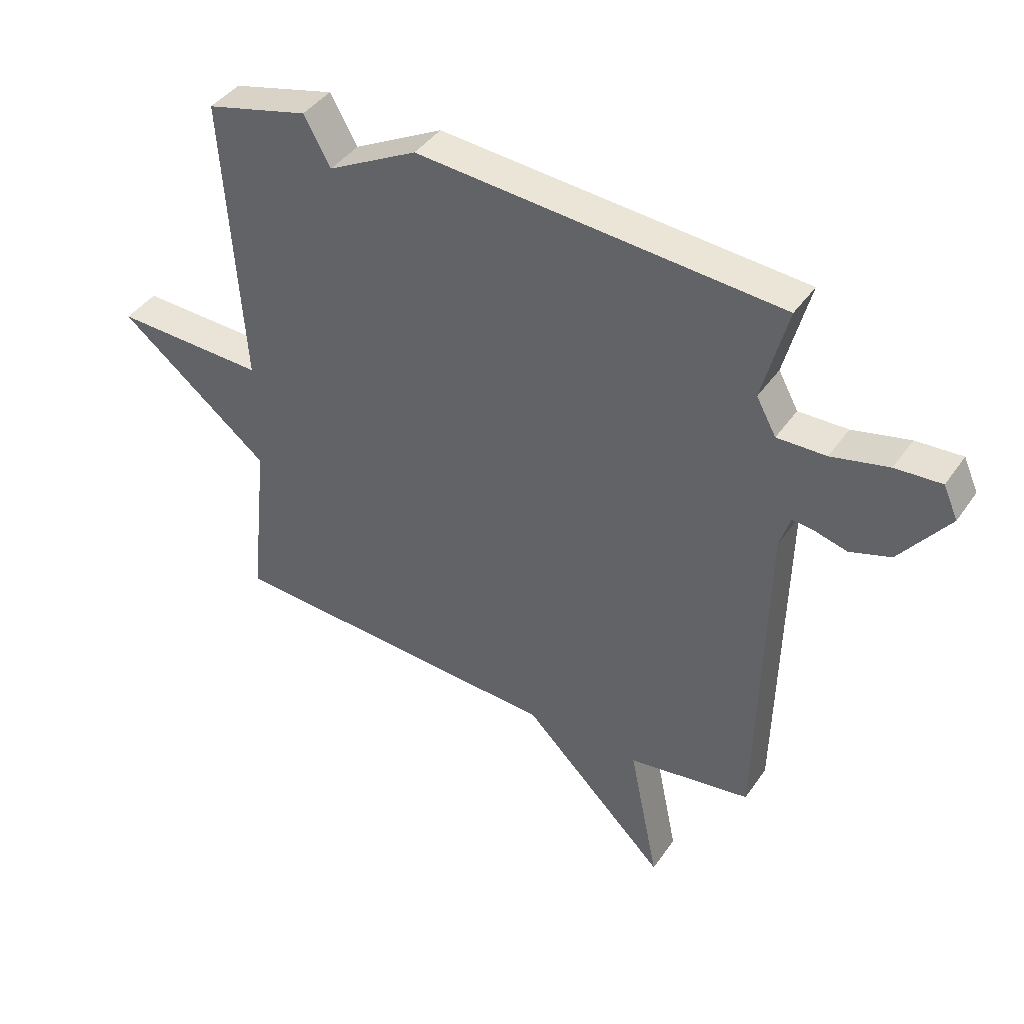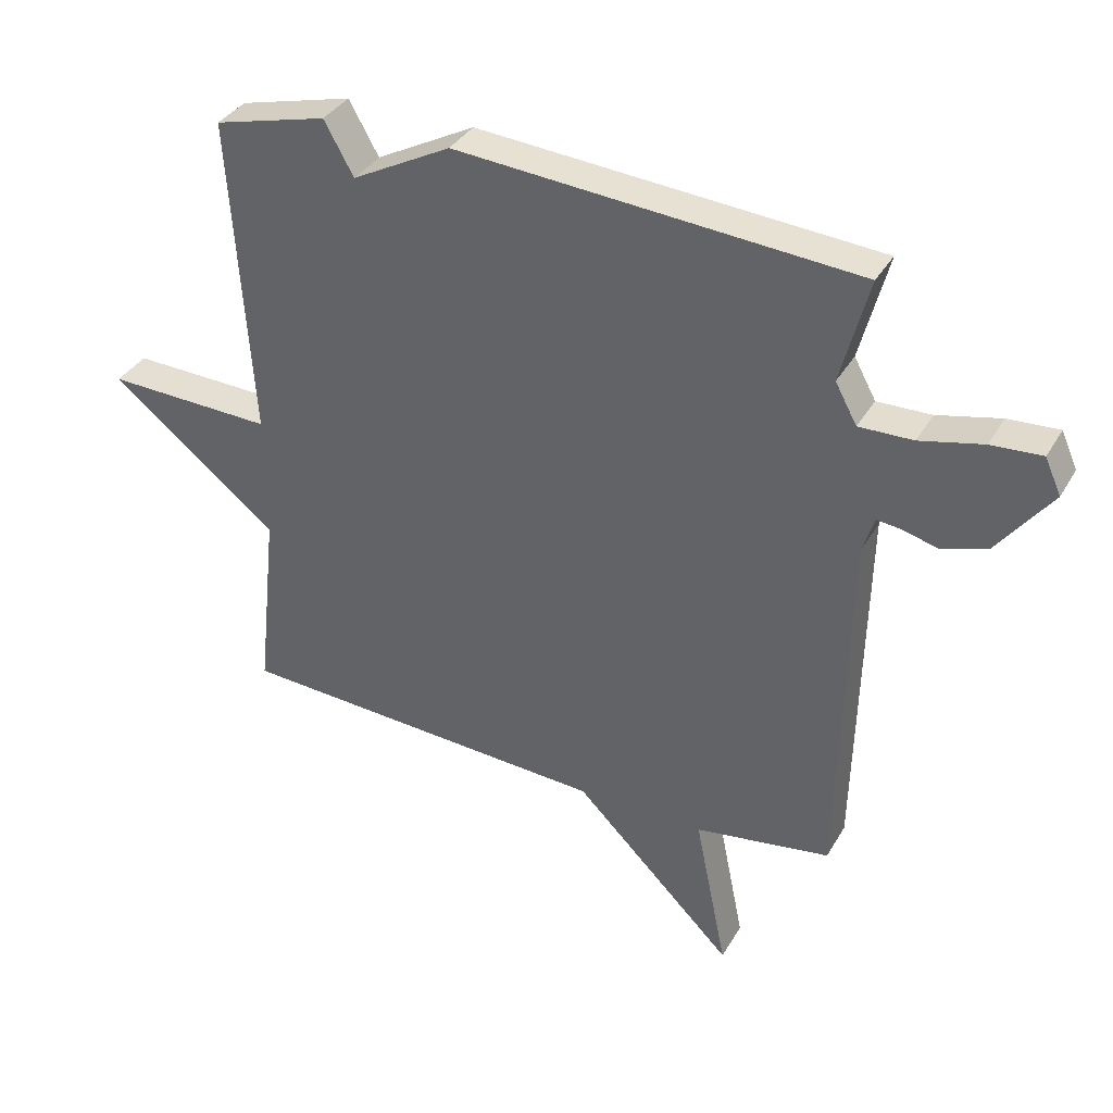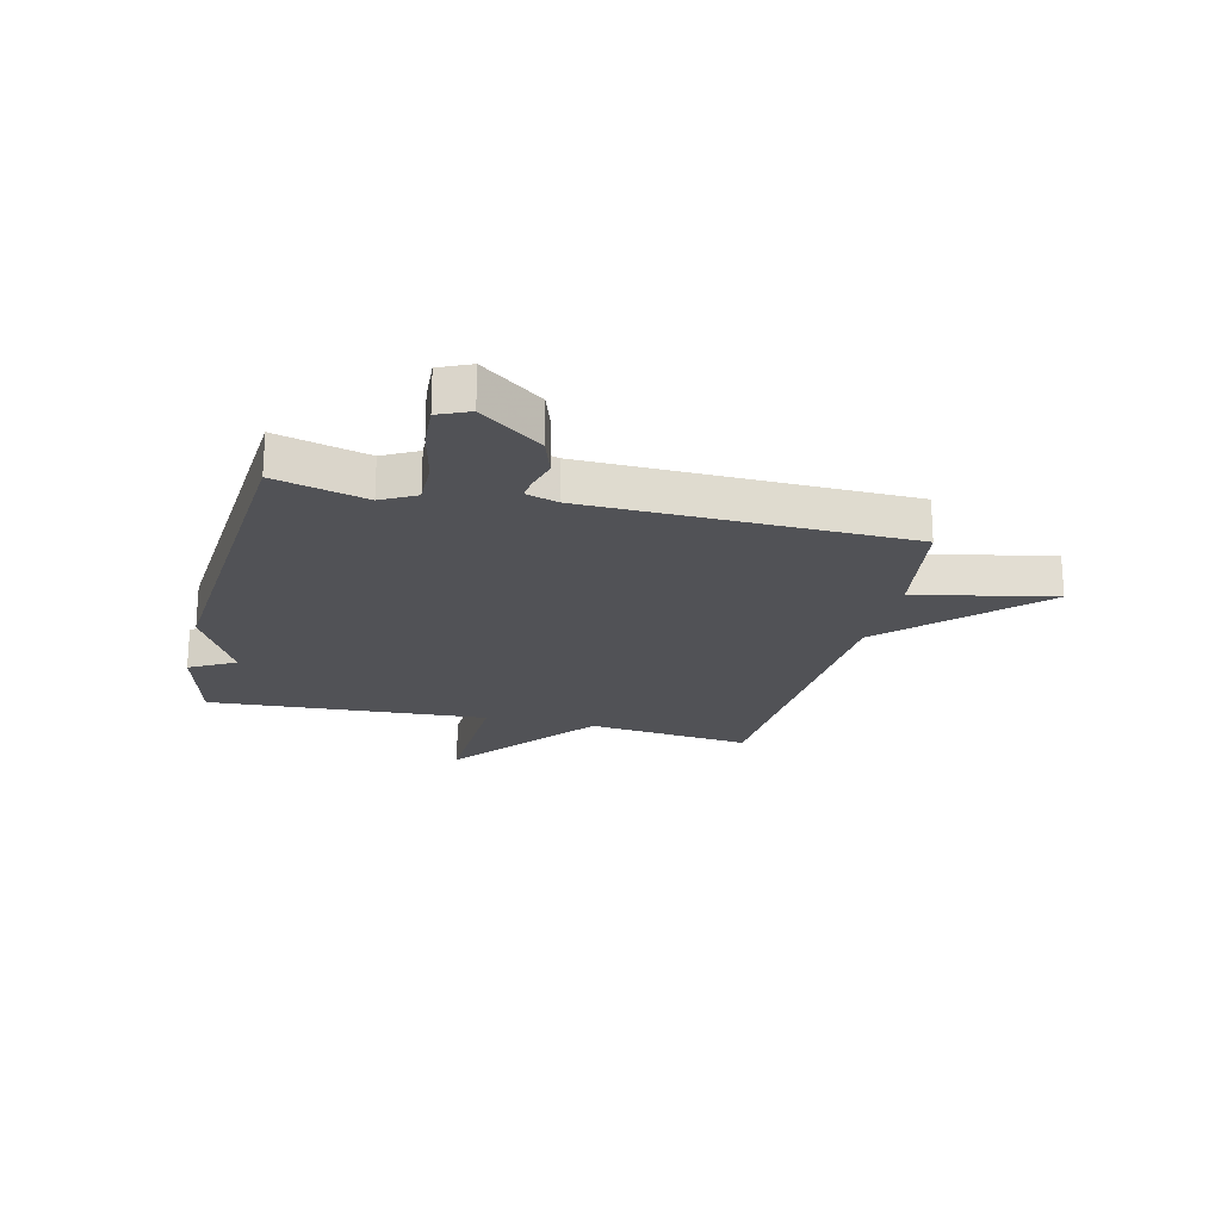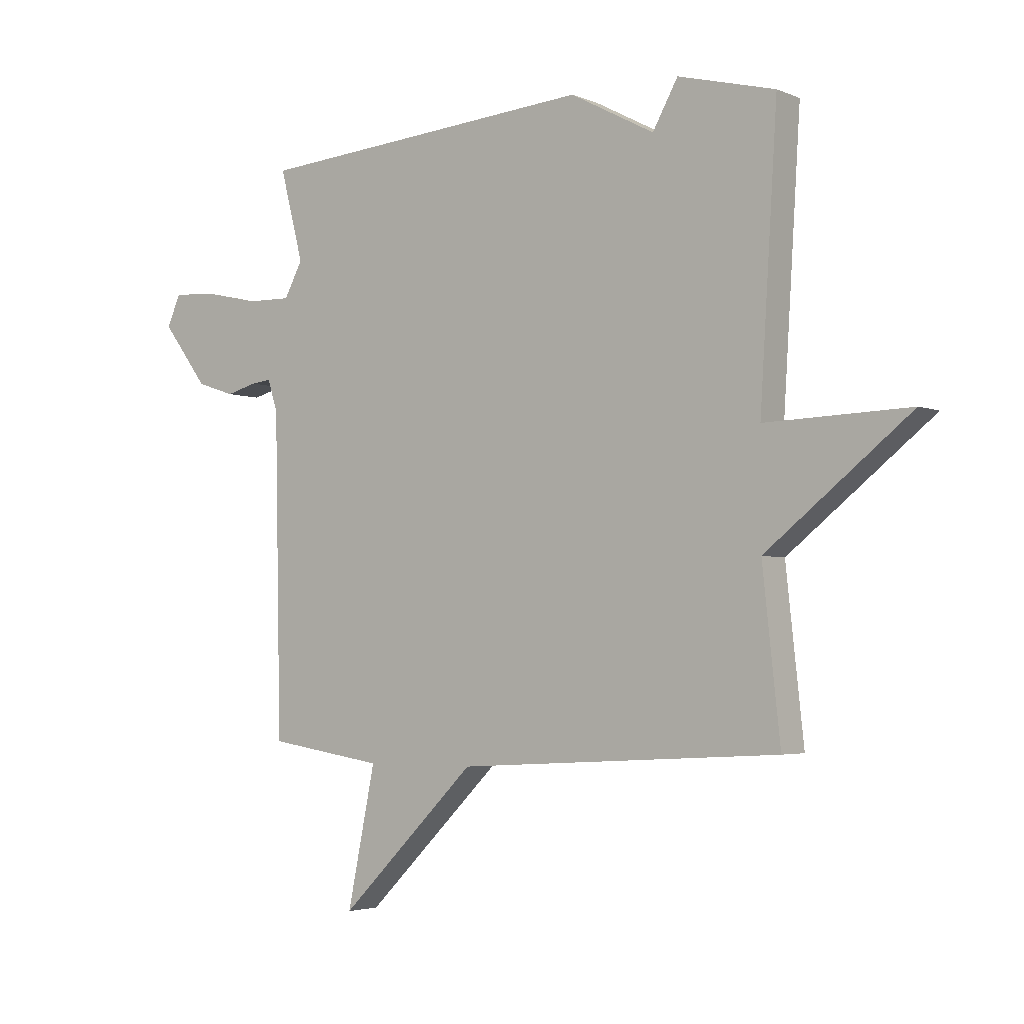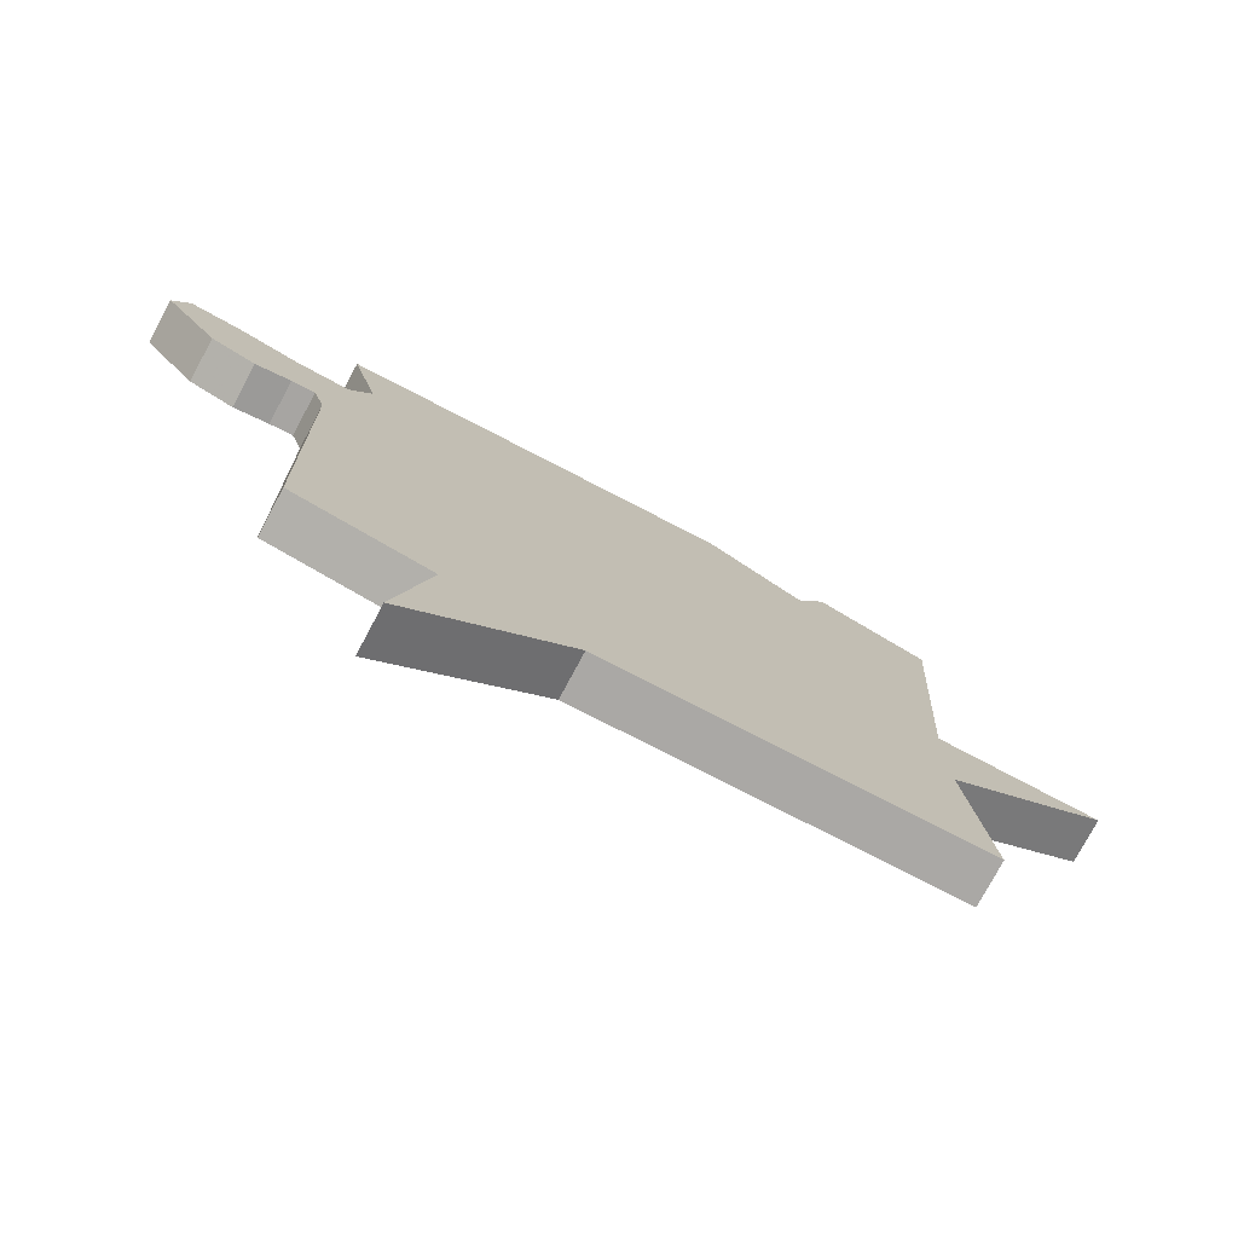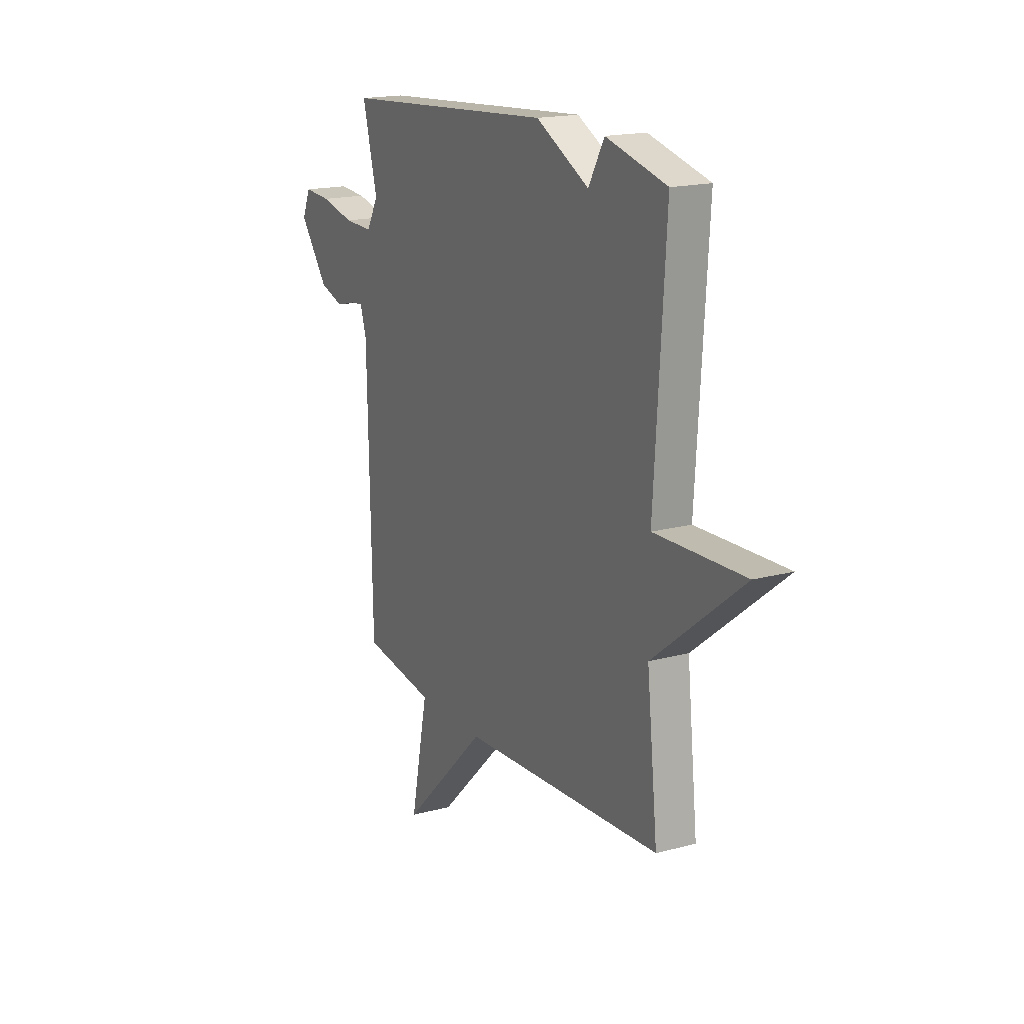
<metadata>
{"format":"obj","ext":"obj","renderer":"f3d","projection":"perspective","resolution":1024,"background":"white","views":[{"elev":41.8,"azim":31.8,"up":"+Z"},{"elev":36.0,"azim":26.7,"up":"+Z"},{"elev":-21.2,"azim":76.4,"up":"+Y"},{"elev":-3.6,"azim":-143.4,"up":"+Z"},{"elev":-76.4,"azim":151.9,"up":"+Z"},{"elev":17.7,"azim":-118.0,"up":"+Z"}]}
</metadata>
<code>
v -0.5 0.07 0.5
v -0.323 0.07 0.546
v -0.277 0.07 0.464
v -0.123 0.07 0.546
v 0.5 0.07 0.5
v 0.457 0.07 0.335
v 0.491 0.07 0.273
v 0.575 0.07 0.275
v 0.673 0.07 0.298
v 0.752 0.07 0.303
v 0.777 0.07 0.247
v 0.693 0.07 0.136
v 0.623 0.07 0.113
v 0.567 0.07 0.128
v 0.53 0.07 0.132
v 0.512 0.07 0.075
v 0.5 0.07 -0.5
v 0.288 0.07 -0.533
v 0.339 0.07 -0.782
v 0.088 0.07 -0.533
v -0.5 0.07 -0.5
v -0.468 0.07 -0.204
v -0.73 0.07 0.004
v -0.468 0.07 -0.004
v -0.5 0 0.5
v -0.323 0 0.546
v -0.277 0 0.464
v -0.123 0 0.546
v 0.5 0 0.5
v 0.457 0 0.335
v 0.491 0 0.273
v 0.575 0 0.275
v 0.673 0 0.298
v 0.752 0 0.303
v 0.777 0 0.247
v 0.693 0 0.136
v 0.623 0 0.113
v 0.567 0 0.128
v 0.53 0 0.132
v 0.512 0 0.075
v 0.5 0 -0.5
v 0.288 0 -0.533
v 0.339 0 -0.782
v 0.088 0 -0.533
v -0.5 0 -0.5
v -0.468 0 -0.204
v -0.73 0 0.004
v -0.468 0 -0.004
f 22 23 24
f 20 21 22
f 20 22 24
f 18 19 20
f 20 24 1
f 18 20 1
f 17 18 1
f 16 17 1
f 12 13 14
f 11 12 14
f 10 11 14
f 9 10 14
f 8 9 14
f 7 8 14 15
f 15 16 1
f 7 15 1
f 6 7 1
f 3 4 5 6
f 1 2 3
f 1 3 6
f 48 47 46
f 46 45 44
f 48 46 44
f 44 43 42
f 25 48 44
f 25 44 42
f 25 42 41
f 25 41 40
f 38 37 36
f 38 36 35
f 38 35 34
f 38 34 33
f 38 33 32
f 39 38 32 31
f 25 40 39
f 25 39 31
f 25 31 30
f 30 29 28 27
f 27 26 25
f 30 27 25
f 1 25 26 2
f 2 26 27 3
f 3 27 28 4
f 4 28 29 5
f 5 29 30 6
f 6 30 31 7
f 7 31 32 8
f 8 32 33 9
f 9 33 34 10
f 10 34 35 11
f 11 35 36 12
f 12 36 37 13
f 13 37 38 14
f 14 38 39 15
f 15 39 40 16
f 16 40 41 17
f 17 41 42 18
f 18 42 43 19
f 19 43 44 20
f 20 44 45 21
f 21 45 46 22
f 22 46 47 23
f 23 47 48 24
f 24 48 25 1

</code>
